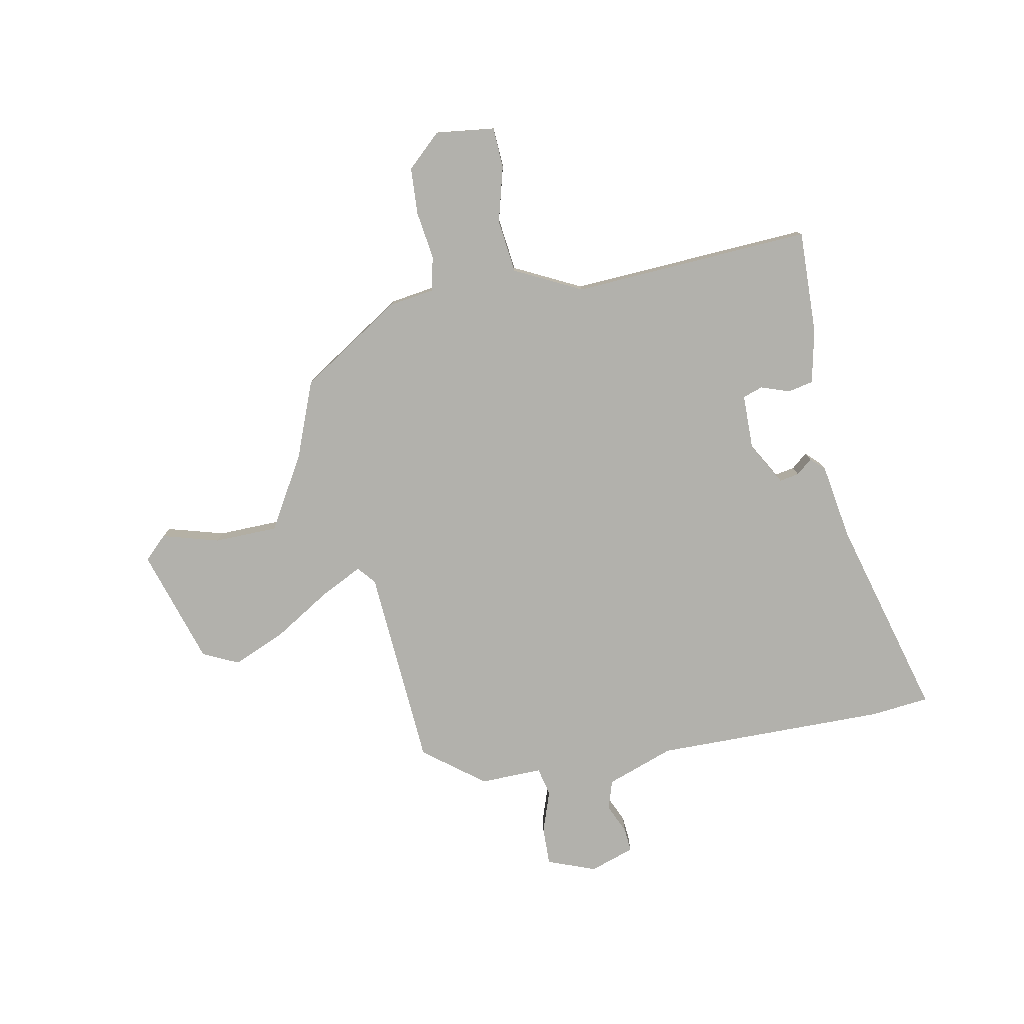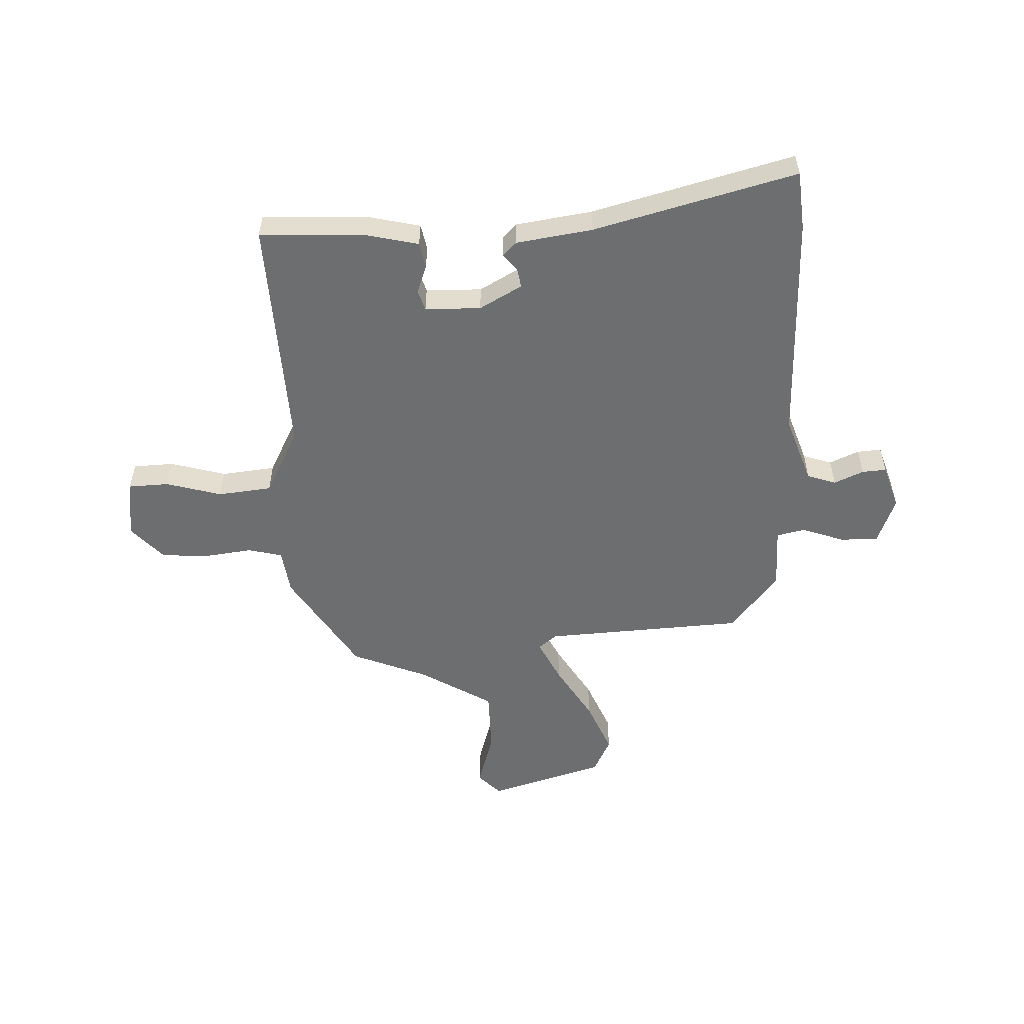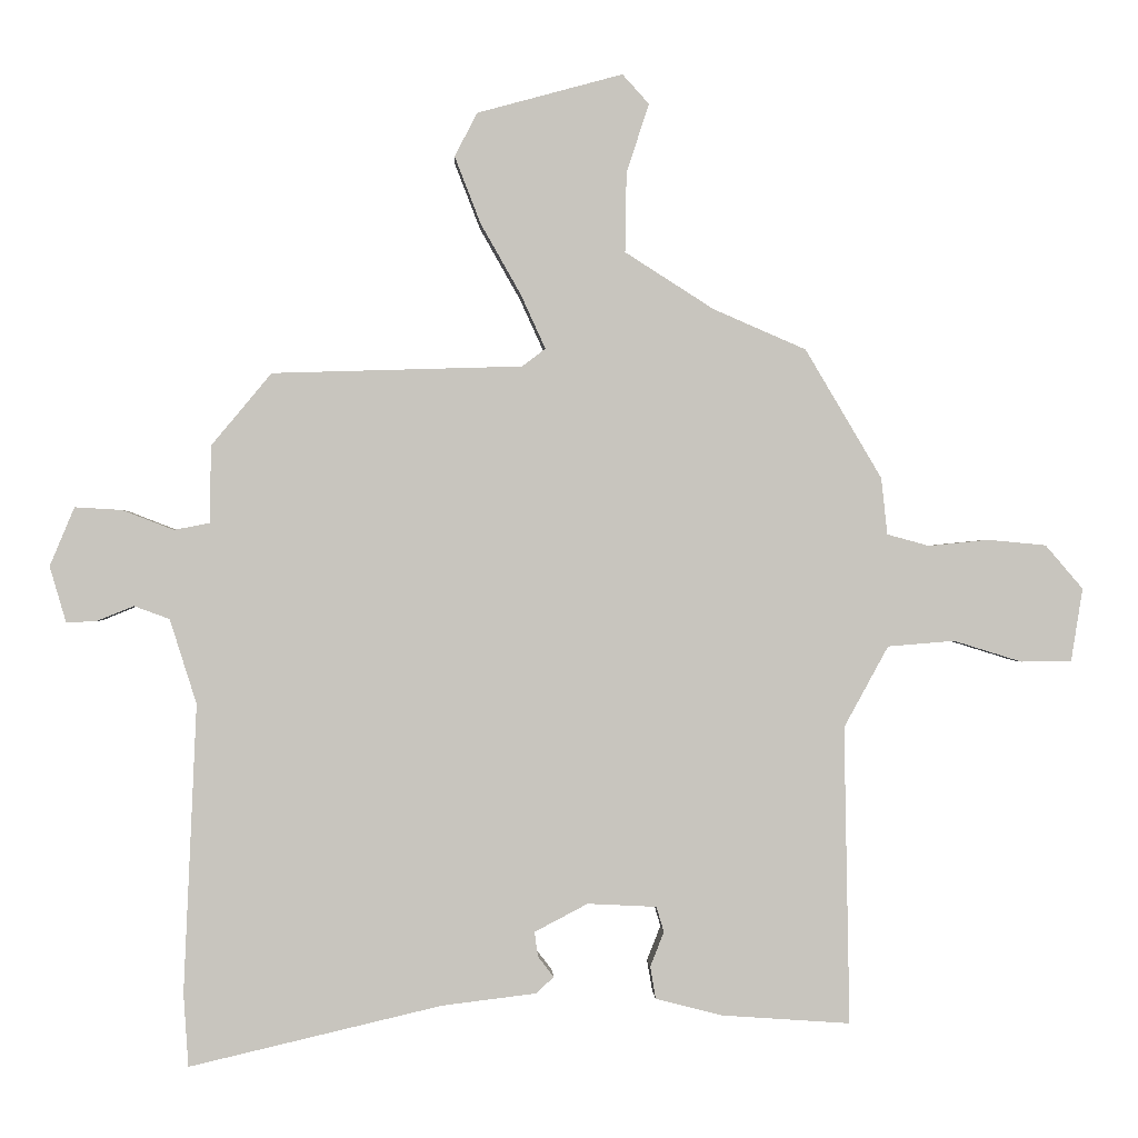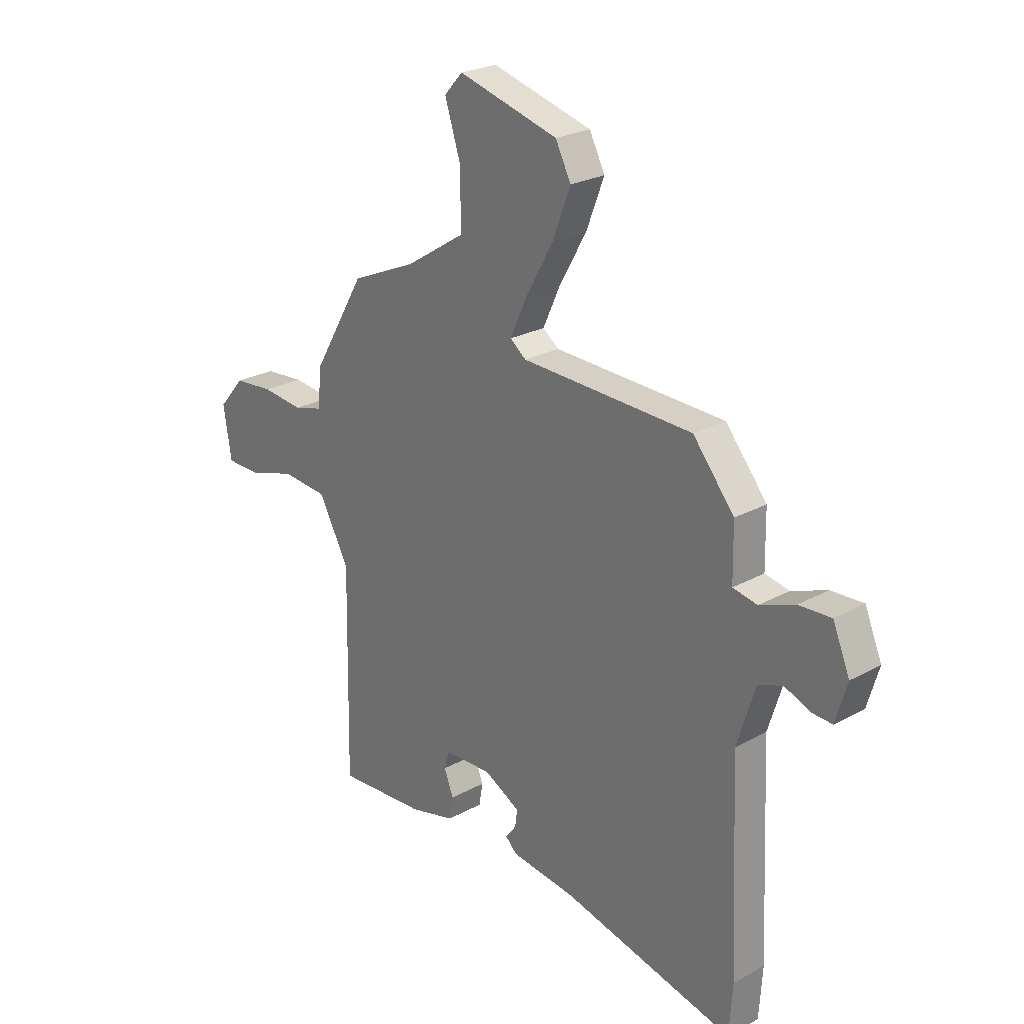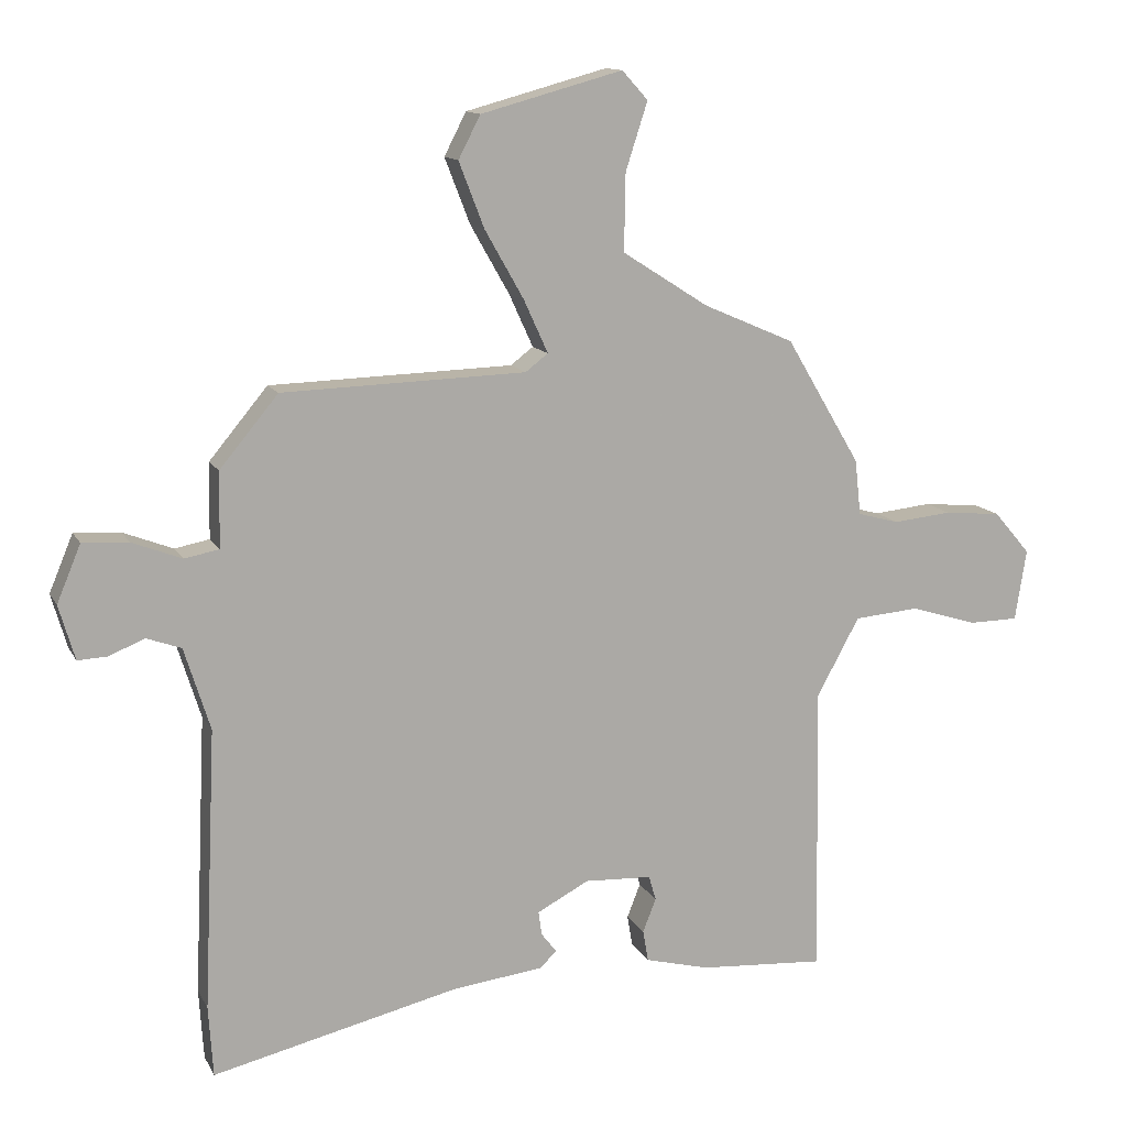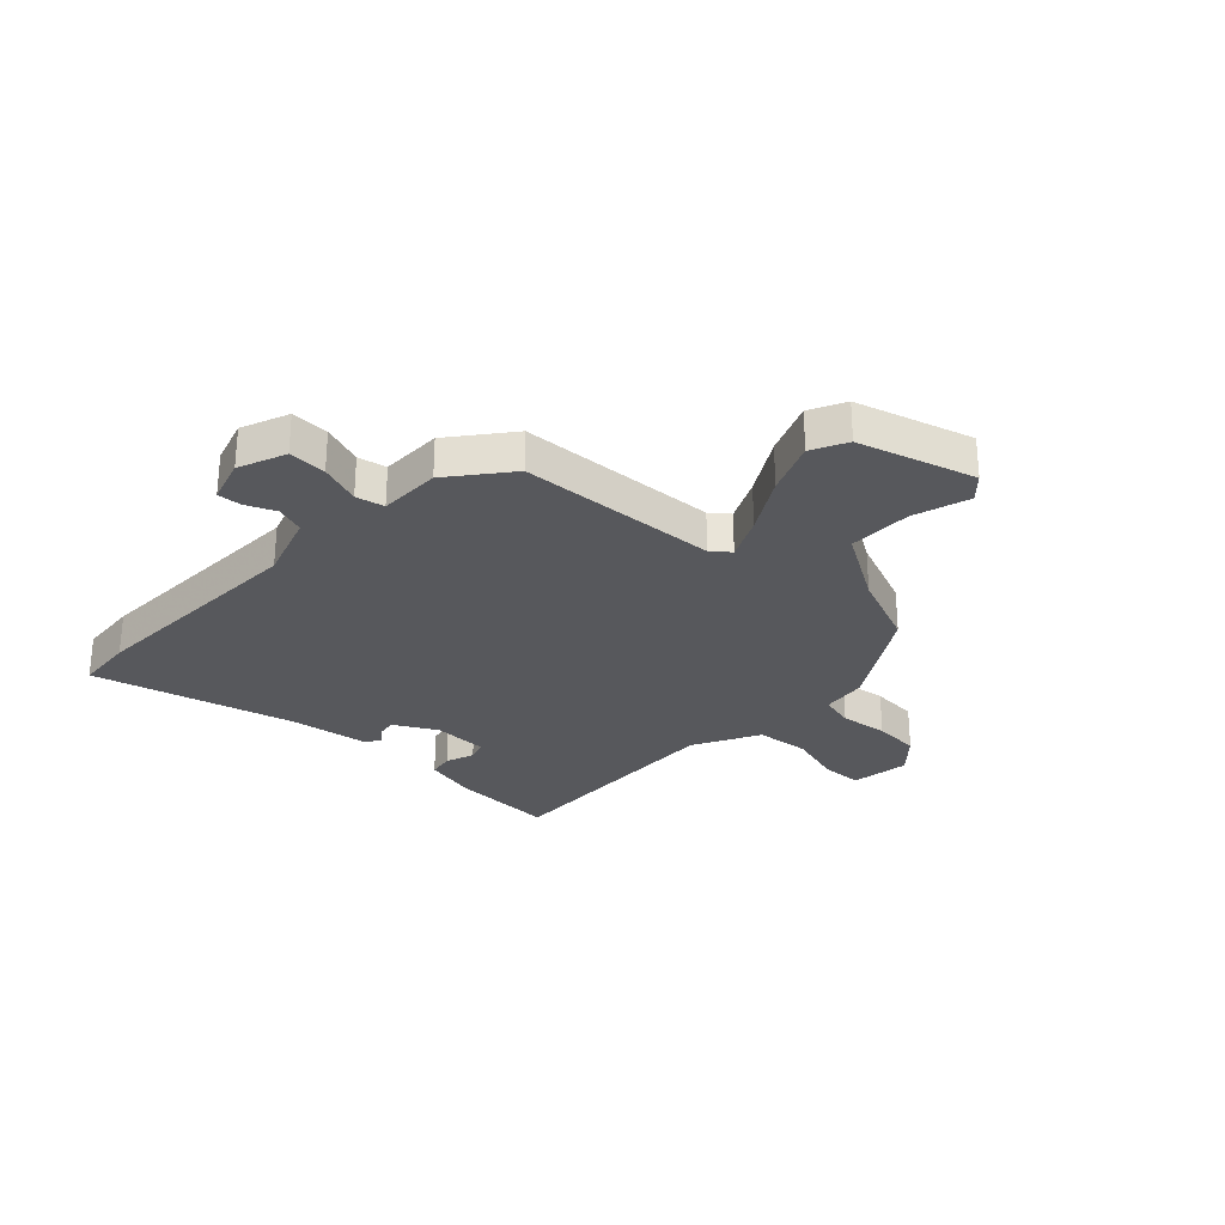
<metadata>
{"format":"obj","ext":"obj","renderer":"f3d","projection":"perspective","resolution":1024,"background":"white","views":[{"elev":-78.9,"azim":103.1,"up":"+Y"},{"elev":-54.2,"azim":-176.2,"up":"+Y"},{"elev":0.0,"azim":-2.3,"up":"+Z"},{"elev":24.6,"azim":-132.0,"up":"+Z"},{"elev":12.8,"azim":-18.9,"up":"+Z"},{"elev":-28.4,"azim":-42.3,"up":"+Y"}]}
</metadata>
<code>
v -0.496 0.07 -0.563
v -0.503 0.07 -0.456
v -0.484 0.07 -0.034
v -0.523 0.07 0.09
v -0.575 0.07 0.109
v -0.629 0.07 0.087
v -0.673 0.07 0.085
v -0.697 0.07 0.167
v -0.661 0.07 0.253
v -0.592 0.07 0.249
v -0.517 0.07 0.22
v -0.465 0.07 0.23
v -0.463 0.07 0.343
v -0.375 0.07 0.449
v -0.009 0.07 0.46
v 0.025 0.07 0.486
v -0.011 0.07 0.565
v -0.07 0.07 0.669
v -0.108 0.07 0.767
v -0.075 0.07 0.831
v 0.138 0.07 0.889
v 0.177 0.07 0.846
v 0.144 0.07 0.744
v 0.142 0.07 0.628
v 0.272 0.07 0.545
v 0.408 0.07 0.486
v 0.52 0.07 0.297
v 0.529 0.07 0.214
v 0.591 0.07 0.197
v 0.679 0.07 0.206
v 0.764 0.07 0.198
v 0.819 0.07 0.134
v 0.802 0.07 0.027
v 0.728 0.07 0.026
v 0.628 0.07 0.057
v 0.53 0.07 0.049
v 0.465 0.07 -0.07
v 0.473 0.07 -0.506
v 0.284 0.07 -0.493
v 0.187 0.07 -0.468
v 0.179 0.07 -0.421
v 0.199 0.07 -0.37
v 0.188 0.07 -0.333
v 0.087 0.07 -0.328
v 0.009 0.07 -0.369
v 0.014 0.07 -0.405
v 0.037 0.07 -0.435
v 0.012 0.07 -0.459
v -0.126 0.07 -0.476
v -0.496 0 -0.563
v -0.503 0 -0.456
v -0.484 0 -0.034
v -0.523 0 0.09
v -0.575 0 0.109
v -0.629 0 0.087
v -0.673 0 0.085
v -0.697 0 0.167
v -0.661 0 0.253
v -0.592 0 0.249
v -0.517 0 0.22
v -0.465 0 0.23
v -0.463 0 0.343
v -0.375 0 0.449
v -0.009 0 0.46
v 0.025 0 0.486
v -0.011 0 0.565
v -0.07 0 0.669
v -0.108 0 0.767
v -0.075 0 0.831
v 0.138 0 0.889
v 0.177 0 0.846
v 0.144 0 0.744
v 0.142 0 0.628
v 0.272 0 0.545
v 0.408 0 0.486
v 0.52 0 0.297
v 0.529 0 0.214
v 0.591 0 0.197
v 0.679 0 0.206
v 0.764 0 0.198
v 0.819 0 0.134
v 0.802 0 0.027
v 0.728 0 0.026
v 0.628 0 0.057
v 0.53 0 0.049
v 0.465 0 -0.07
v 0.473 0 -0.506
v 0.284 0 -0.493
v 0.187 0 -0.468
v 0.179 0 -0.421
v 0.199 0 -0.37
v 0.188 0 -0.333
v 0.087 0 -0.328
v 0.009 0 -0.369
v 0.014 0 -0.405
v 0.037 0 -0.435
v 0.012 0 -0.459
v -0.126 0 -0.476
f 46 47 48 49
f 1 2 3
f 49 1 3
f 46 49 3
f 45 46 3
f 44 45 3 4
f 43 44 4
f 40 41 42
f 39 40 42
f 38 39 42
f 37 38 42
f 36 37 42 43
f 33 34 35
f 32 33 35
f 31 32 35
f 30 31 35
f 29 30 35
f 28 29 35 36
f 36 43 4
f 28 36 4
f 27 28 4
f 26 27 4
f 25 26 4
f 21 22 23
f 20 21 23
f 19 20 23
f 18 19 23
f 17 18 23
f 16 17 23 24
f 12 13 14 15
f 9 10 11
f 8 9 11
f 7 8 11
f 6 7 11
f 5 6 11
f 5 11 12
f 4 5 12 15
f 16 24 25
f 15 16 25
f 4 15 25
f 98 97 96 95
f 52 51 50
f 52 50 98
f 52 98 95
f 52 95 94
f 53 52 94 93
f 53 93 92
f 91 90 89
f 91 89 88
f 91 88 87
f 91 87 86
f 92 91 86 85
f 84 83 82
f 84 82 81
f 84 81 80
f 84 80 79
f 84 79 78
f 85 84 78 77
f 53 92 85
f 53 85 77
f 53 77 76
f 53 76 75
f 53 75 74
f 72 71 70
f 72 70 69
f 72 69 68
f 72 68 67
f 72 67 66
f 73 72 66 65
f 64 63 62 61
f 60 59 58
f 60 58 57
f 60 57 56
f 60 56 55
f 60 55 54
f 61 60 54
f 64 61 54 53
f 74 73 65
f 74 65 64
f 74 64 53
f 1 50 51 2
f 2 51 52 3
f 3 52 53 4
f 4 53 54 5
f 5 54 55 6
f 6 55 56 7
f 7 56 57 8
f 8 57 58 9
f 9 58 59 10
f 10 59 60 11
f 11 60 61 12
f 12 61 62 13
f 13 62 63 14
f 14 63 64 15
f 15 64 65 16
f 16 65 66 17
f 17 66 67 18
f 18 67 68 19
f 19 68 69 20
f 20 69 70 21
f 21 70 71 22
f 22 71 72 23
f 23 72 73 24
f 24 73 74 25
f 25 74 75 26
f 26 75 76 27
f 27 76 77 28
f 28 77 78 29
f 29 78 79 30
f 30 79 80 31
f 31 80 81 32
f 32 81 82 33
f 33 82 83 34
f 34 83 84 35
f 35 84 85 36
f 36 85 86 37
f 37 86 87 38
f 38 87 88 39
f 39 88 89 40
f 40 89 90 41
f 41 90 91 42
f 42 91 92 43
f 43 92 93 44
f 44 93 94 45
f 45 94 95 46
f 46 95 96 47
f 47 96 97 48
f 48 97 98 49
f 49 98 50 1

</code>
